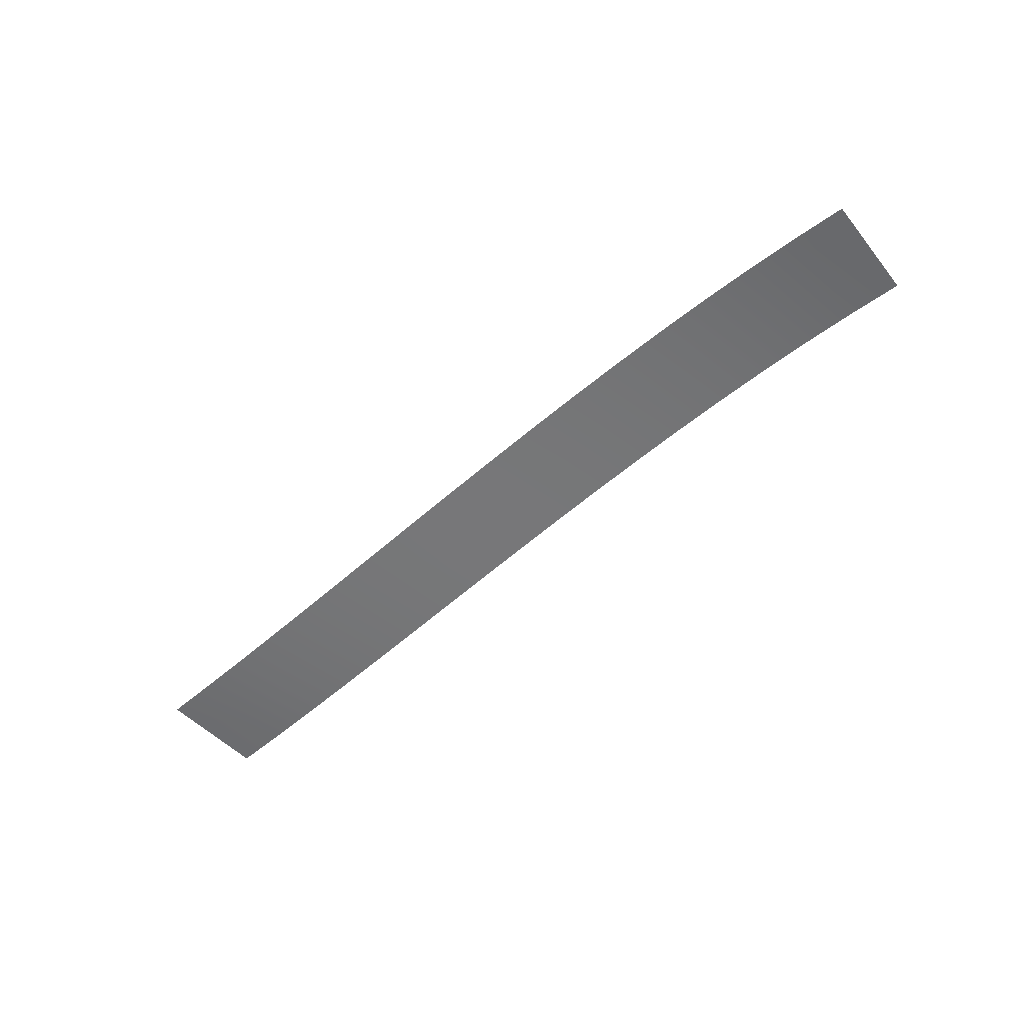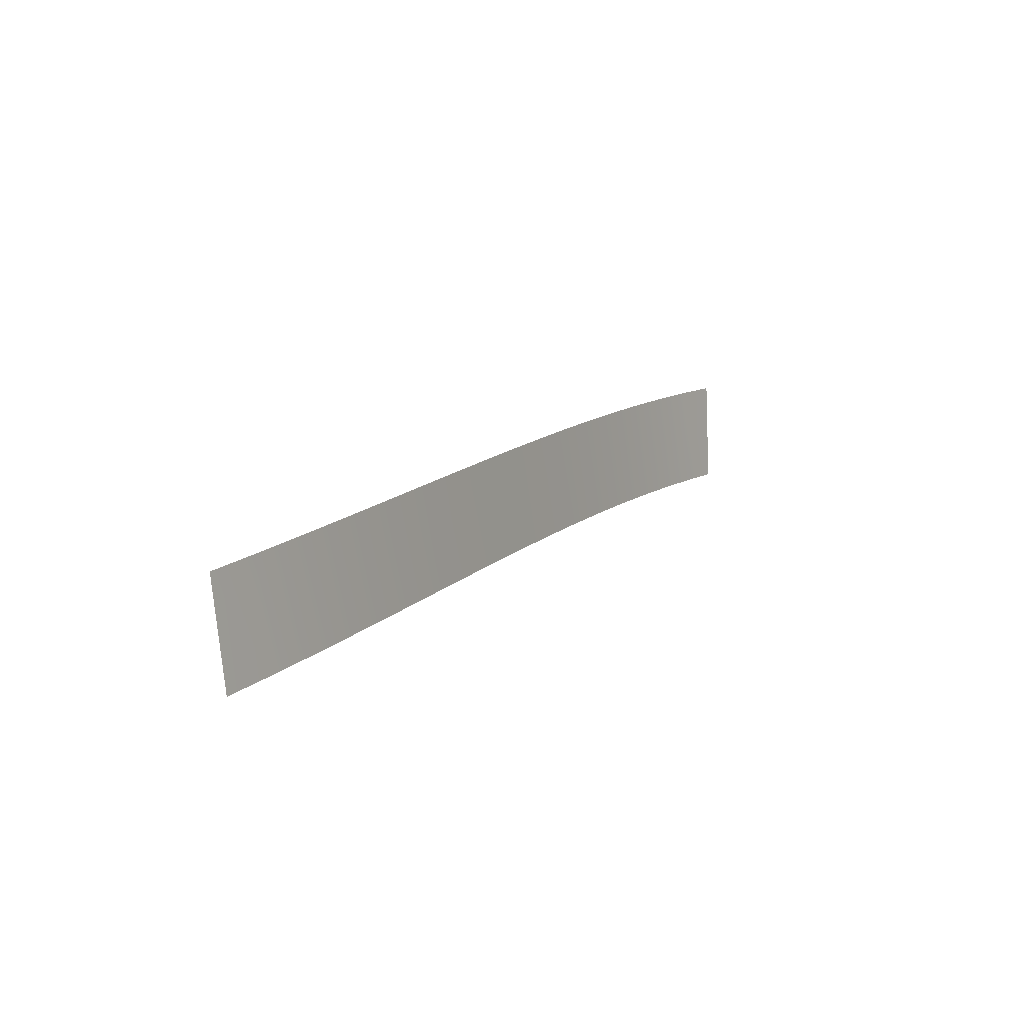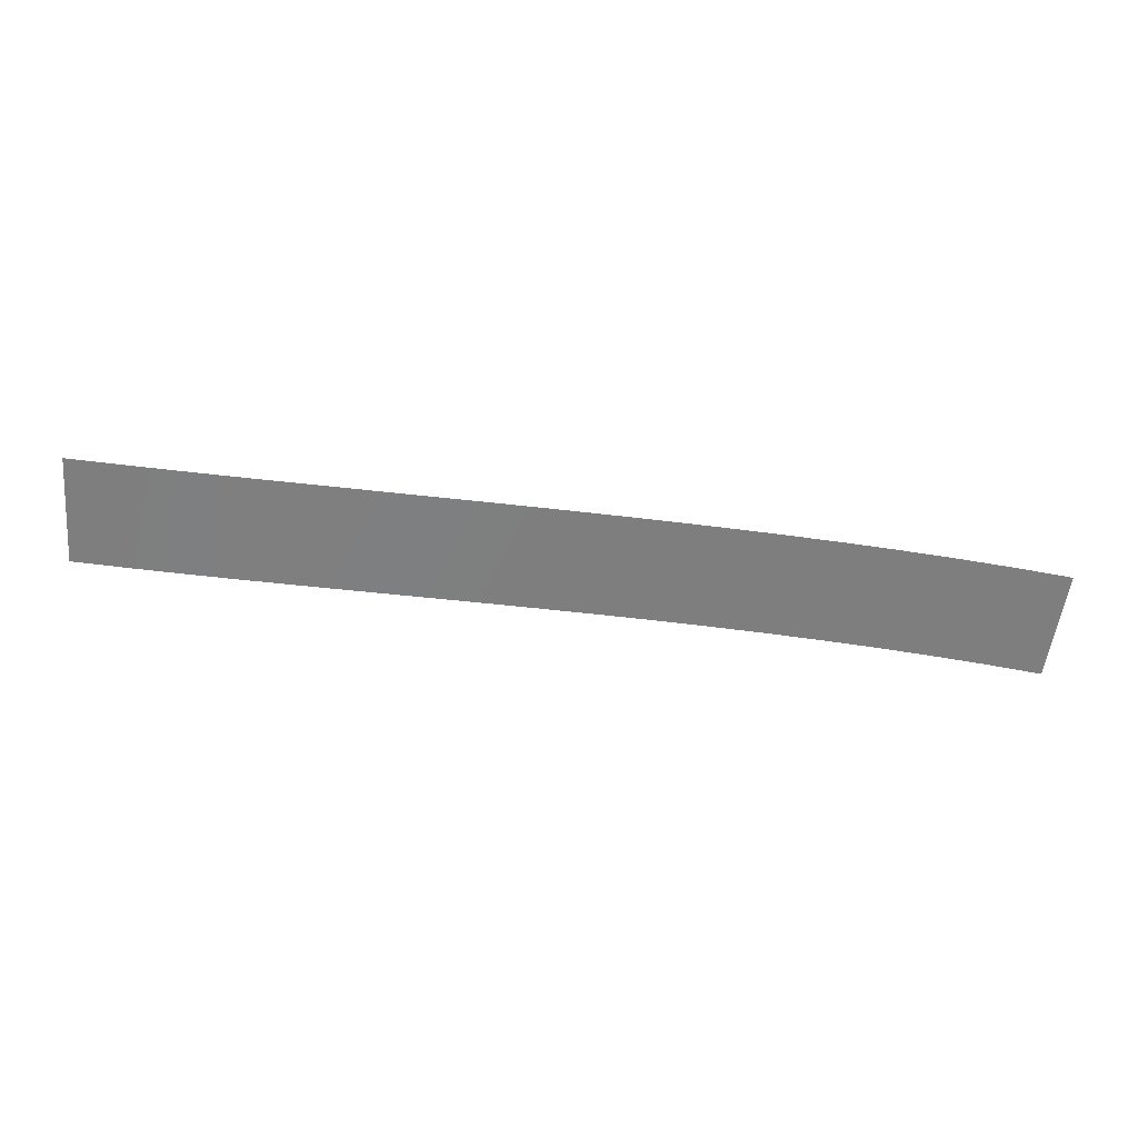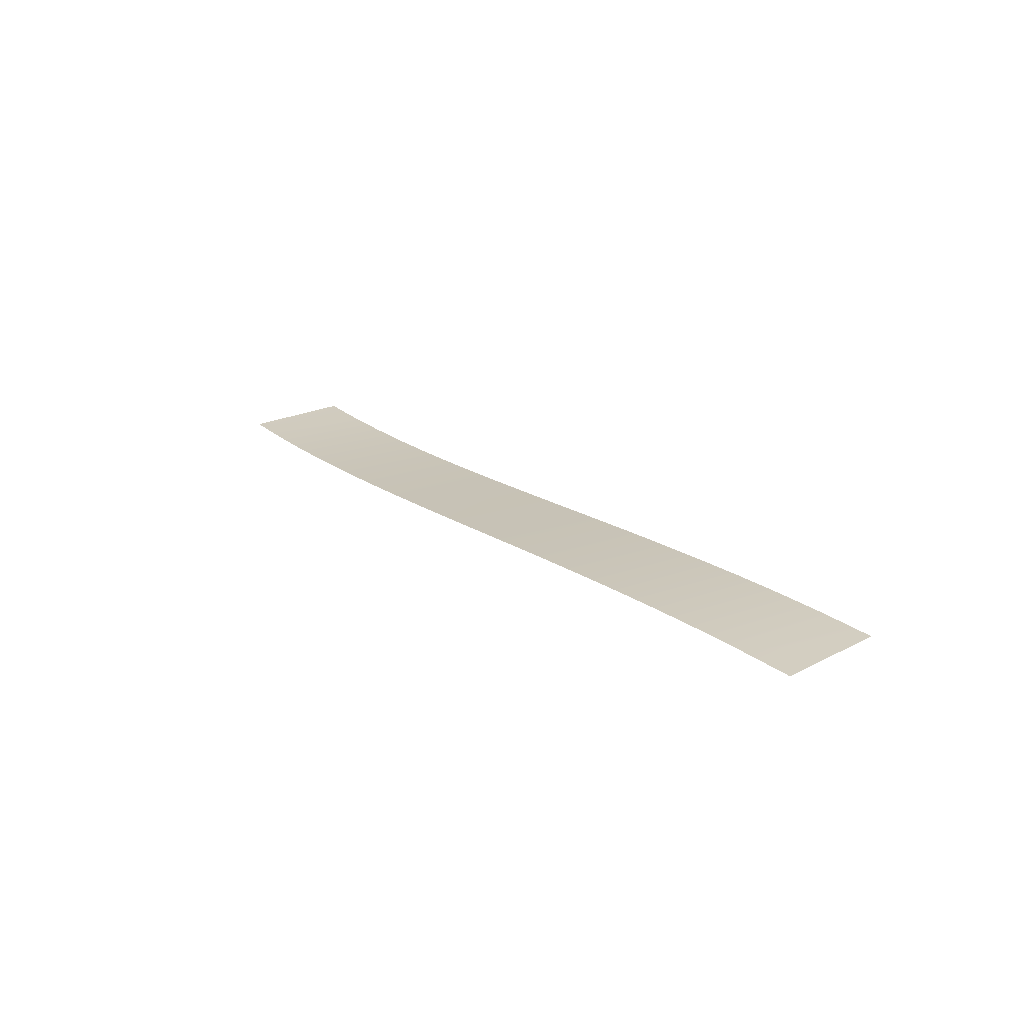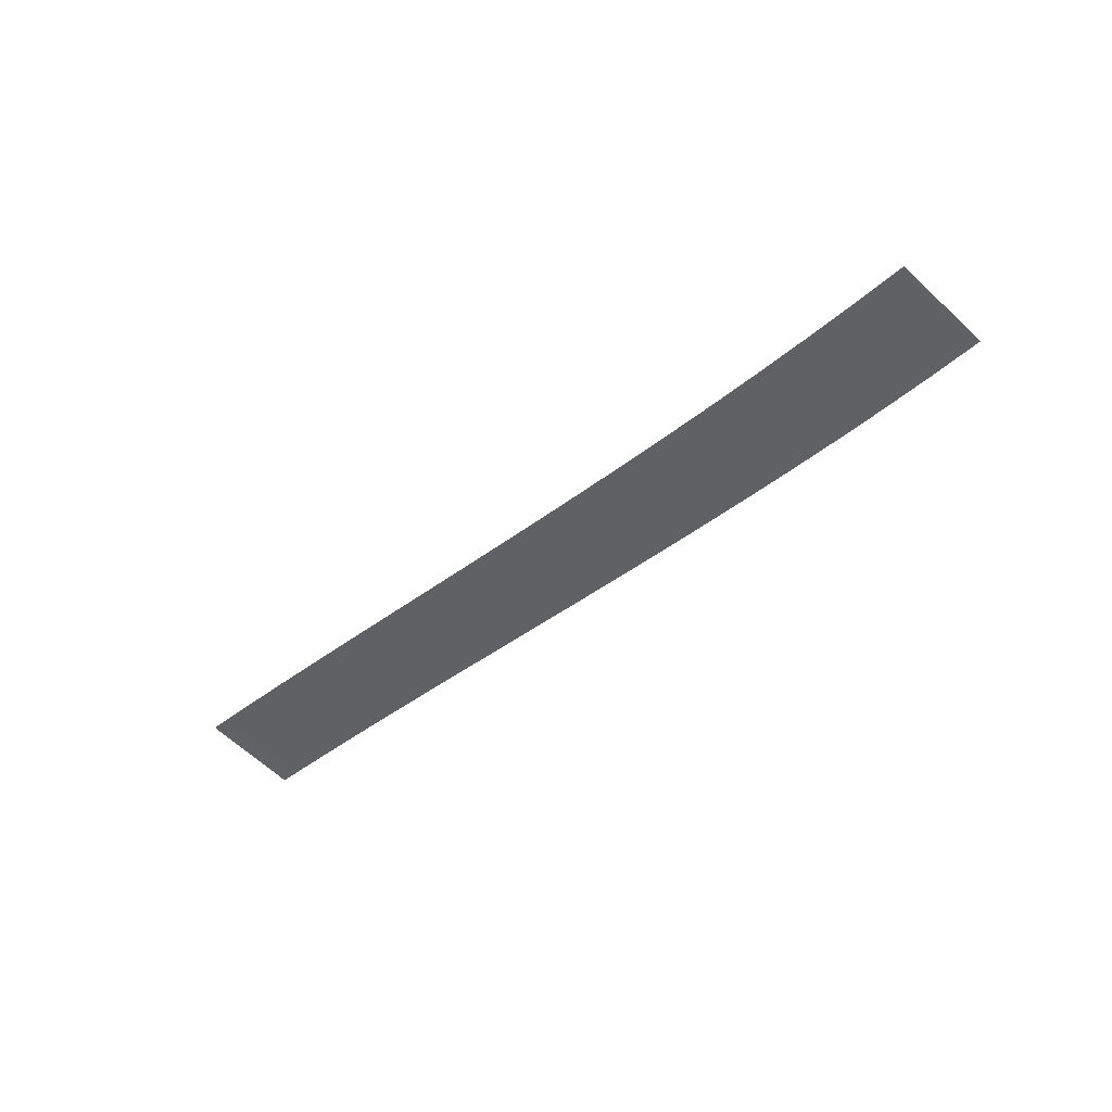
<metadata>
{"format":"obj","ext":"obj","renderer":"f3d","projection":"perspective","resolution":1024,"background":"white","views":[{"elev":-52.5,"azim":33.5,"up":"+Y"},{"elev":6.6,"azim":-53.7,"up":"+Z"},{"elev":29.7,"azim":-174.1,"up":"+Z"},{"elev":25.3,"azim":46.2,"up":"+Y"},{"elev":-50.7,"azim":-144.1,"up":"+Y"}]}
</metadata>
<code>
g Markers6
v -592.6 78.86 592.8
v -592.6 78.86 592.8
v -591.9 78.86 582.8
v -591.9 78.86 582.8
v -597.6 78.85 592.4
v -597.6 78.85 592.4
v -596.9 78.85 582.5
v -596.9 78.85 582.5
v -602.7 78.7 592
v -602.7 78.7 592
v -601.9 78.7 582.1
v -601.9 78.7 582.1
v -607.8 78.44 591.6
v -607.8 78.44 591.6
v -606.9 78.44 581.6
v -606.9 78.44 581.6
v -612.9 78.08 591.1
v -612.9 78.08 591.1
v -611.9 78.08 581.1
v -611.9 78.08 581.1
v -617.9 77.64 590.5
v -617.9 77.64 590.5
v -616.9 77.64 580.6
v -616.9 77.64 580.6
v -623 77.14 590
v -623 77.14 590
v -621.9 77.14 580.1
v -621.9 77.14 580.1
v -628.1 76.59 589.4
v -628.1 76.59 589.4
v -626.9 76.59 579.5
v -626.9 76.59 579.5
v -633.1 76.02 588.8
v -633.1 76.02 588.8
v -631.8 76.02 578.9
v -631.8 76.02 578.9
v -638 75.44 588.1
v -638 75.44 588.1
v -636.7 75.44 578.3
v -636.7 75.44 578.3
v -643 74.86 587.5
v -643 74.86 587.5
v -641.7 74.86 577.6
v -641.7 74.86 577.6
v -647.9 74.29 586.8
v -647.9 74.29 586.8
v -646.6 74.29 577
v -646.6 74.29 577
v -652.9 73.76 586.1
v -652.9 73.76 586.1
v -651.5 73.76 576.3
v -651.5 73.76 576.3
v -657.9 73.26 585.4
v -657.9 73.26 585.4
v -656.5 73.26 575.5
v -656.5 73.26 575.5
v -663 72.82 584.7
v -663 72.82 584.7
v -661.5 72.82 574.8
v -661.5 72.82 574.8
v -668 72.47 583.9
v -668 72.47 583.9
v -666.5 72.47 574
v -666.5 72.47 574
v -672.9 72.22 583.2
v -672.9 72.22 583.2
v -671.4 72.22 573.3
v -671.4 72.22 573.3
v -678 72.08 582.4
v -678 72.08 582.4
v -676.4 72.08 572.5
v -676.4 72.08 572.5
f 5 1 3
f 7 5 3
f 9 5 7
f 11 9 7
f 13 9 11
f 15 13 11
f 17 13 15
f 19 17 15
f 21 17 19
f 23 21 19
f 25 21 23
f 27 25 23
f 29 25 27
f 31 29 27
f 33 29 31
f 35 33 31
f 37 33 35
f 39 37 35
f 41 37 39
f 43 41 39
f 45 41 43
f 47 45 43
f 49 45 47
f 51 49 47
f 53 49 51
f 55 53 51
f 57 53 55
f 59 57 55
f 61 57 59
f 63 61 59
f 65 61 63
f 67 65 63
f 69 65 67
f 71 69 67

</code>
